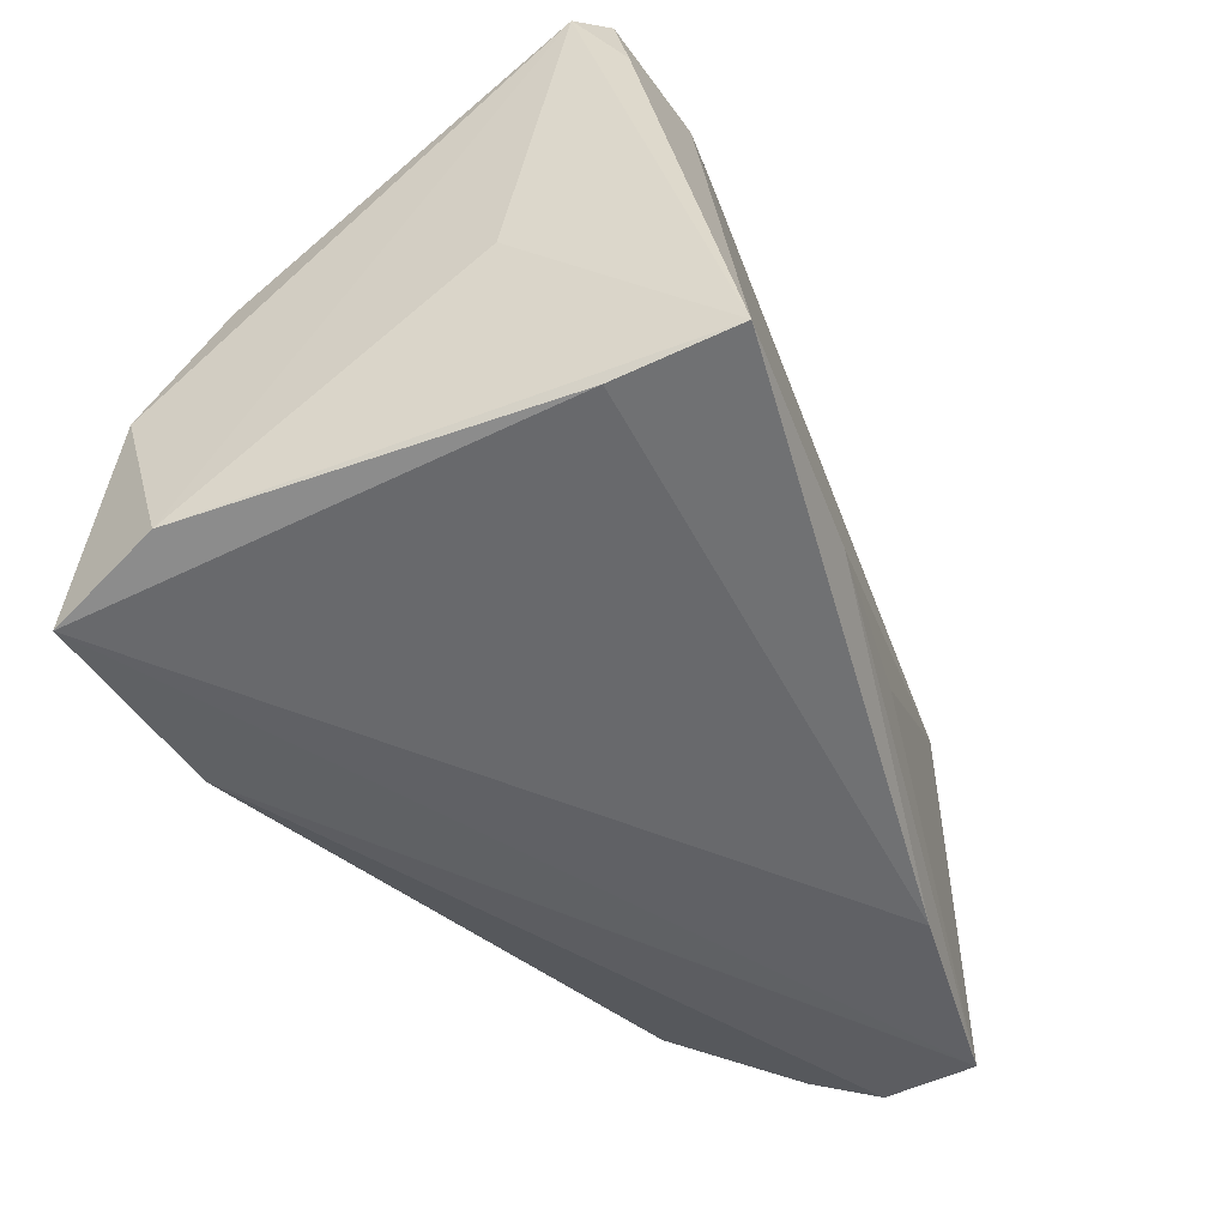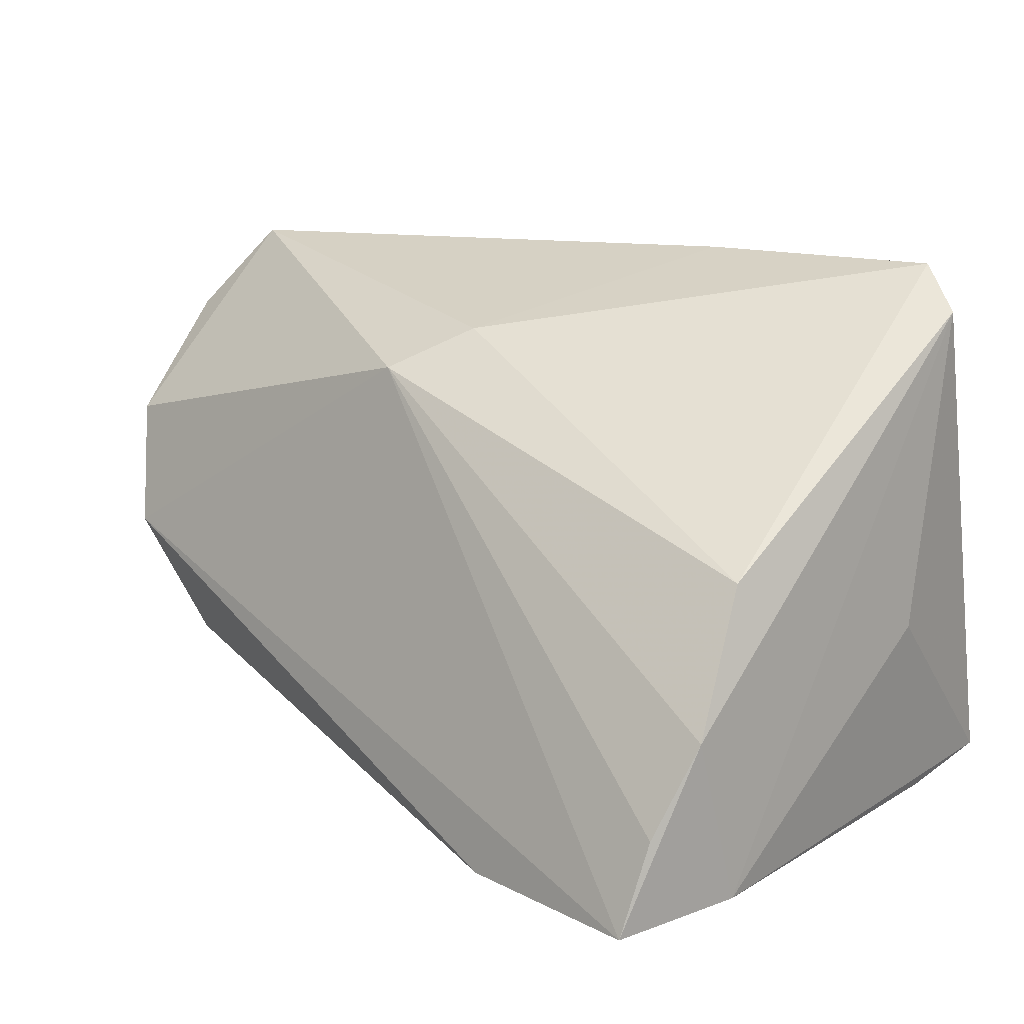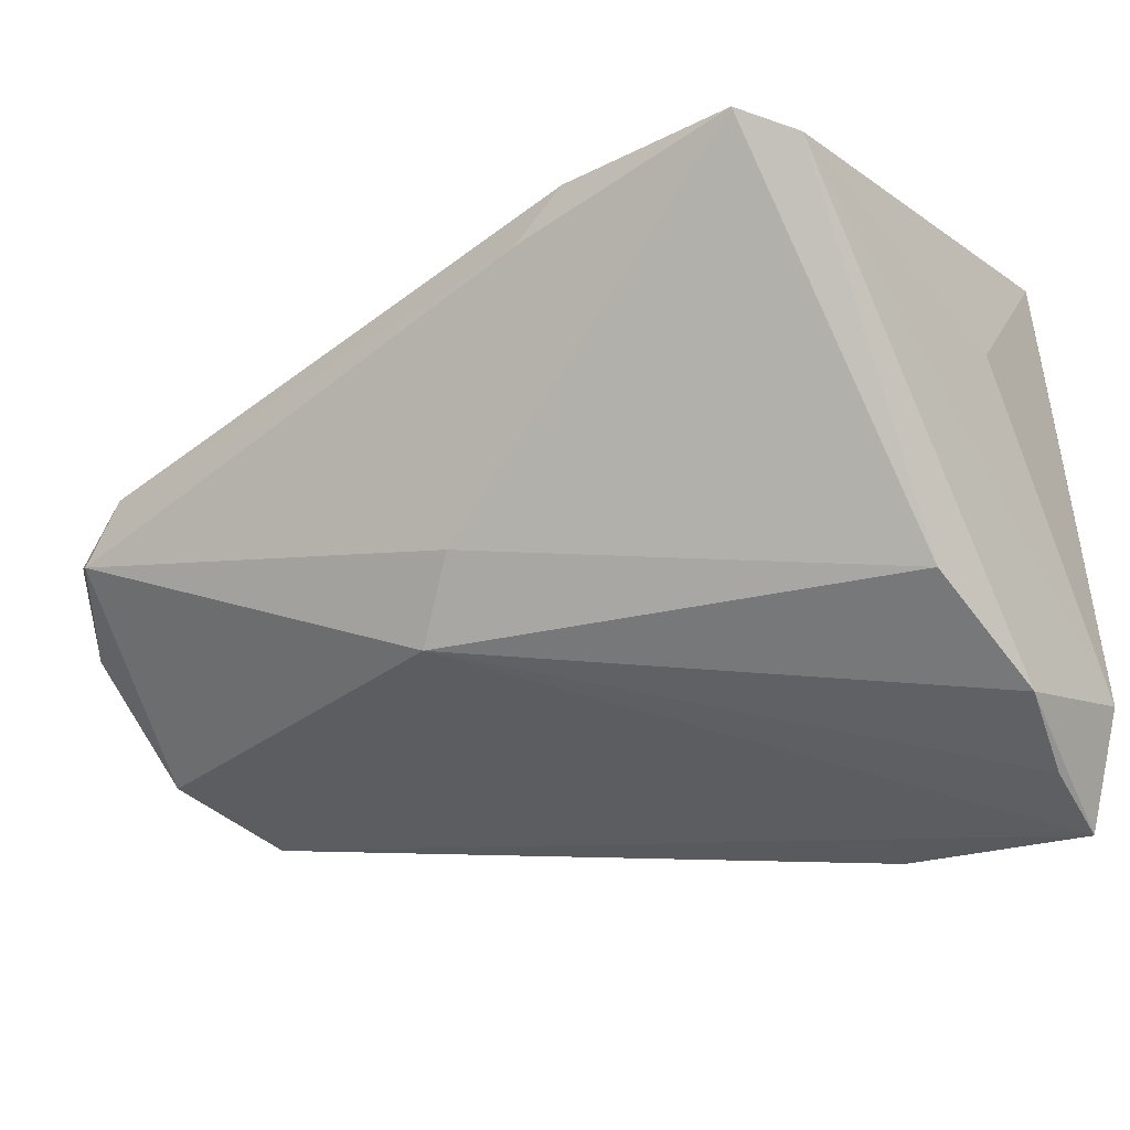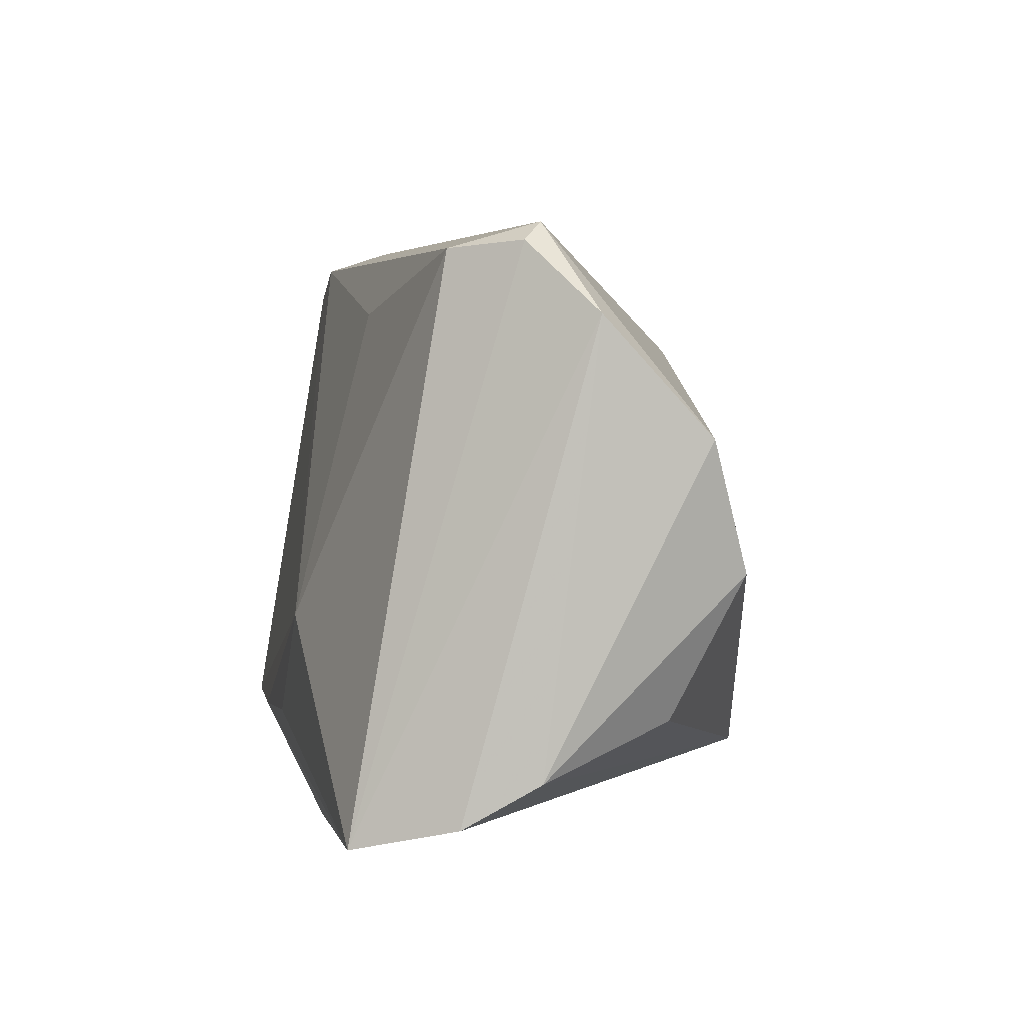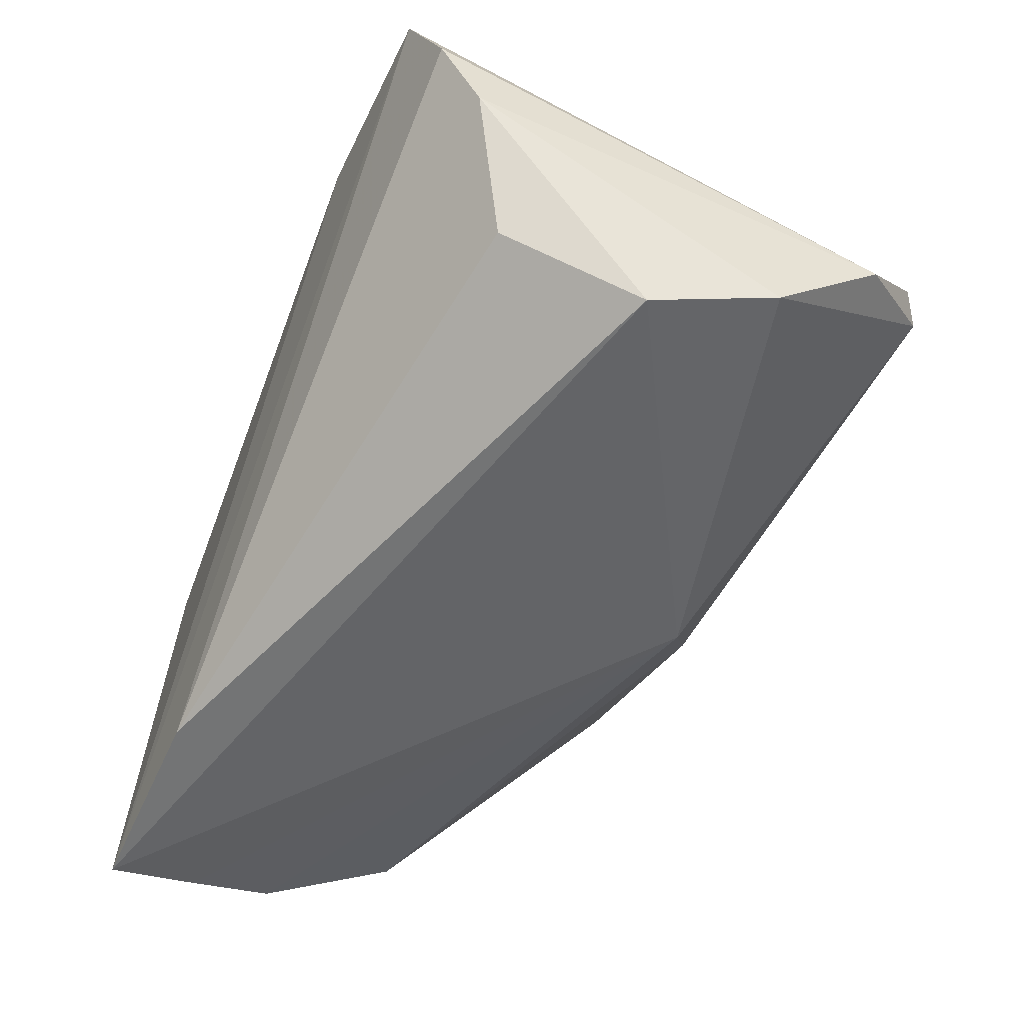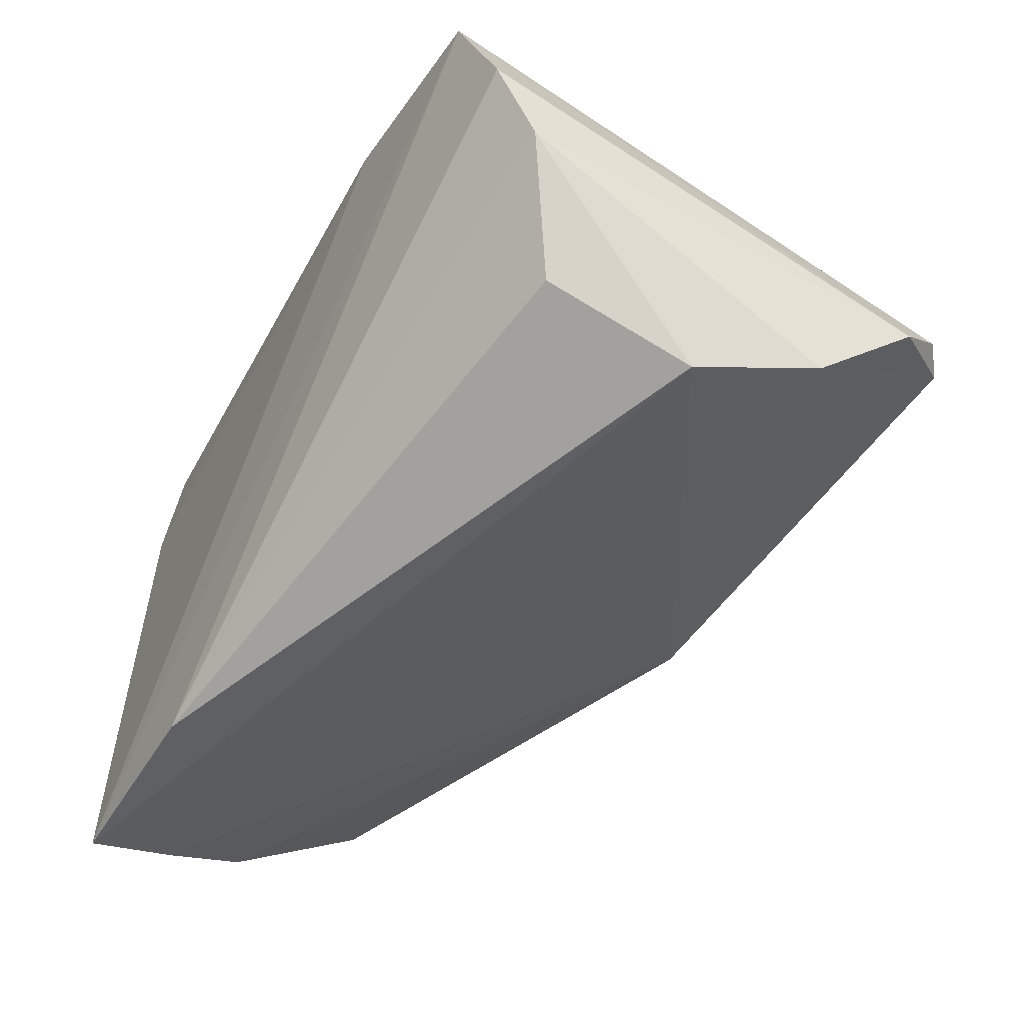
<metadata>
{"format":"obj","ext":"obj","renderer":"f3d","projection":"perspective","resolution":1024,"background":"white","views":[{"elev":-48.8,"azim":114.4,"up":"+Z"},{"elev":12.5,"azim":41.8,"up":"+Z"},{"elev":-30.1,"azim":37.6,"up":"+Y"},{"elev":3.1,"azim":-93.9,"up":"+Z"},{"elev":-52.9,"azim":-112.9,"up":"+Y"},{"elev":-45.5,"azim":-119.0,"up":"+Y"}]}
</metadata>
<code>
v -0.003407 0.02761 -0.02078
v 0.04413 0.02137 0.02928
v 0.01666 0.03037 -0.0227
v 0.04851 0.009789 -0.003401
v -0.02766 0.02202 -0.02957
v -0.05153 -0.0001777 0.03623
v 0.03131 0.02277 0.03348
v 0.04429 -0.03375 -0.01889
v 0.04339 0.01931 0.03833
v -0.02563 0.02514 -0.00621
v -0.01891 0.0163 0.02947
v 0.045 0.01901 -0.02631
v -0.04704 0.007912 0.03557
v -0.05153 0.01884 -0.02894
v 0.04466 0.03262 -0.02439
v -0.05591 0.006941 -0.02615
v -0.05591 -0.007988 0.02829
v -0.05591 -0.001823 -0.02135
v -0.0001035 -0.0131 0.02998
v 0.04267 -0.0368 -0.02957
v 0.04569 -0.02095 0.007206
v 0.04785 -0.02359 -0.02743
v 0.0196 -0.03444 -0.02881
v 0.04738 -0.0292 -0.008491
v -0.05115 -0.02423 0.0004347
v -0.05494 -0.02011 0.01505
v 0.0485 0.01688 0.03319
v -0.04835 -0.01625 -0.01585
v -0.04849 -0.002122 0.0384
v -0.006989 -0.02107 0.02537
v 0.0207 0.02146 0.03689
v 0.01581 0.0142 0.03894
f 22 15 4
f 18 28 25
f 25 28 23
f 28 18 23
f 6 14 17
f 6 13 14
f 12 15 22
f 12 5 15
f 17 14 16
f 16 18 17
f 14 23 16
f 16 23 18
f 17 18 26
f 26 18 25
f 25 30 26
f 22 4 27
f 9 21 27
f 27 4 15
f 19 21 9
f 30 21 19
f 13 6 29
f 30 19 29
f 29 6 17
f 17 26 29
f 29 26 30
f 31 11 13
f 24 21 30
f 30 8 24
f 22 27 24
f 24 27 21
f 20 30 25
f 20 8 30
f 25 23 20
f 22 24 20
f 20 24 8
f 20 12 22
f 5 12 20
f 14 5 20
f 20 23 14
f 15 5 3
f 3 5 14
f 14 1 3
f 10 1 14
f 11 31 10
f 10 3 1
f 14 13 10
f 13 11 10
f 15 3 10
f 13 29 32
f 32 31 13
f 9 31 32
f 32 19 9
f 32 29 19
f 7 31 9
f 15 10 7
f 7 10 31
f 2 7 9
f 15 7 2
f 9 27 2
f 2 27 15

</code>
